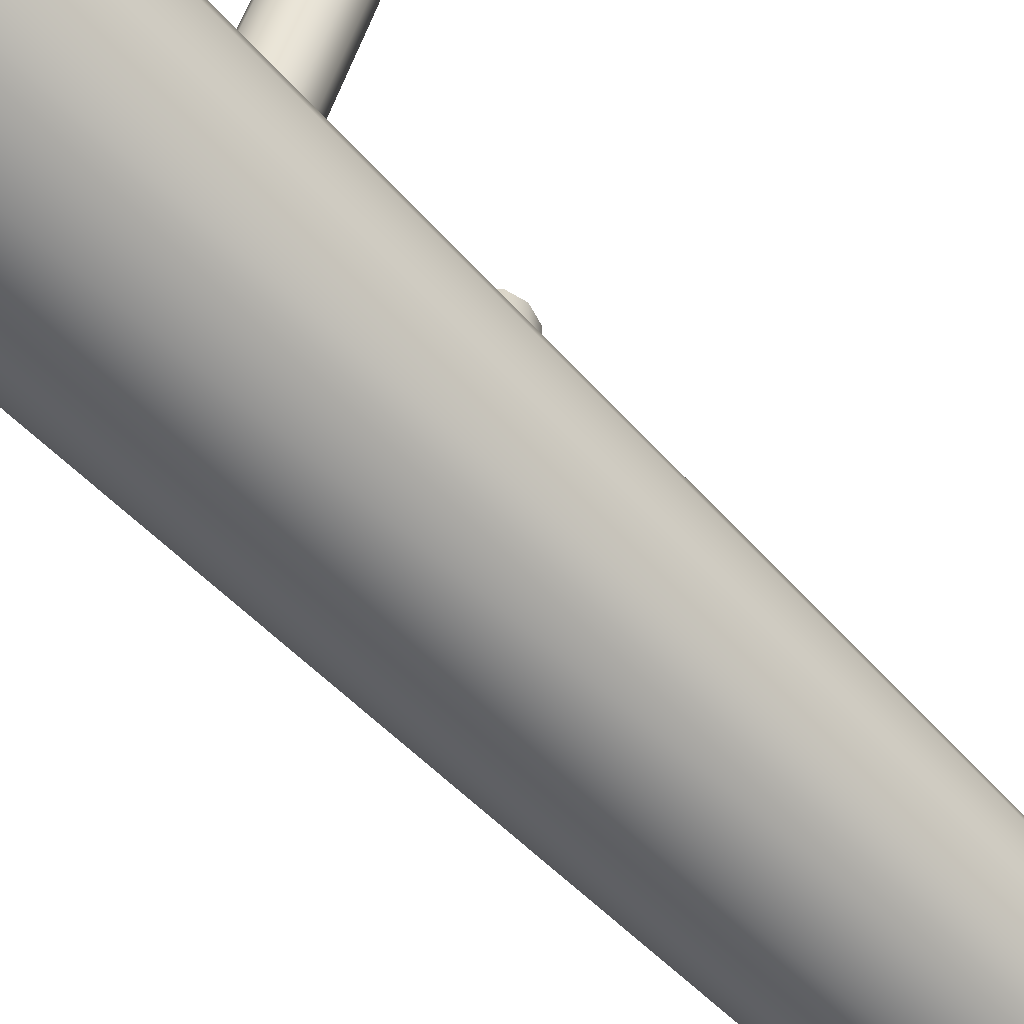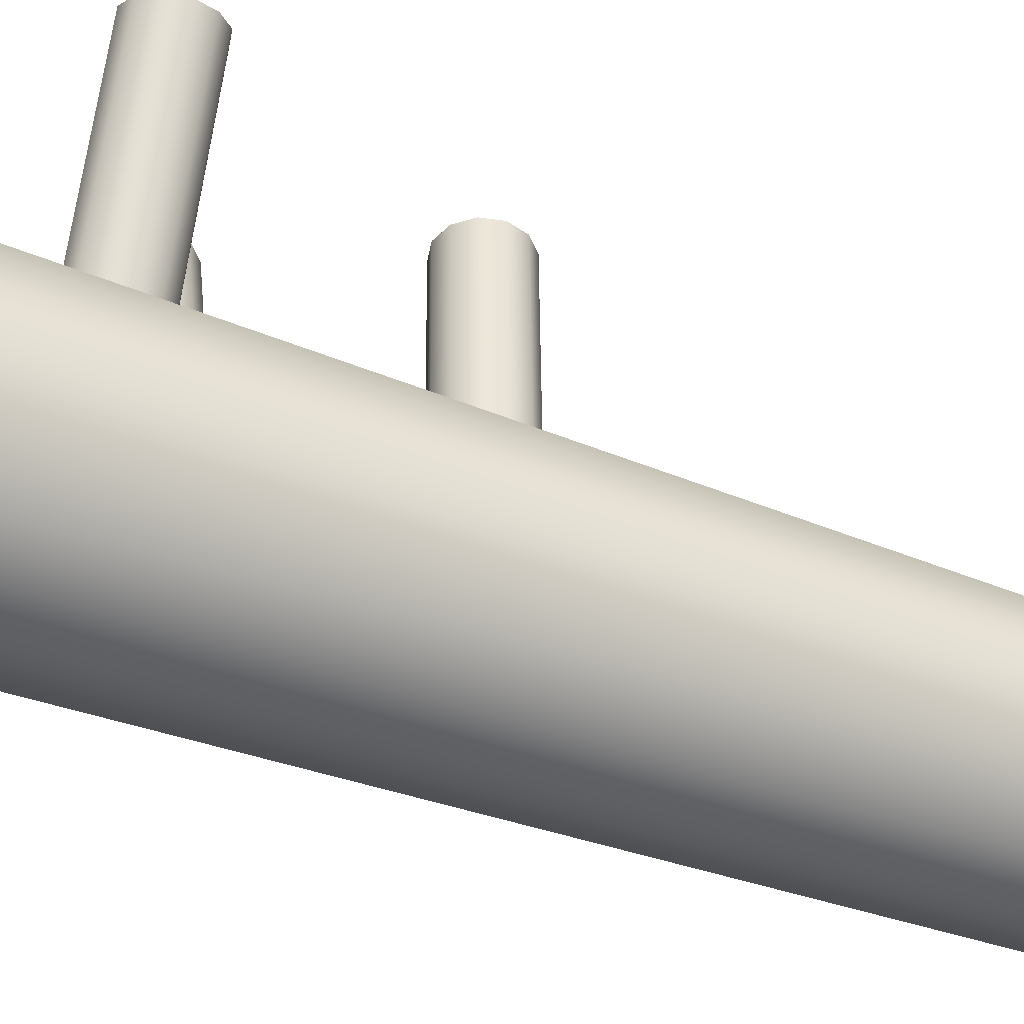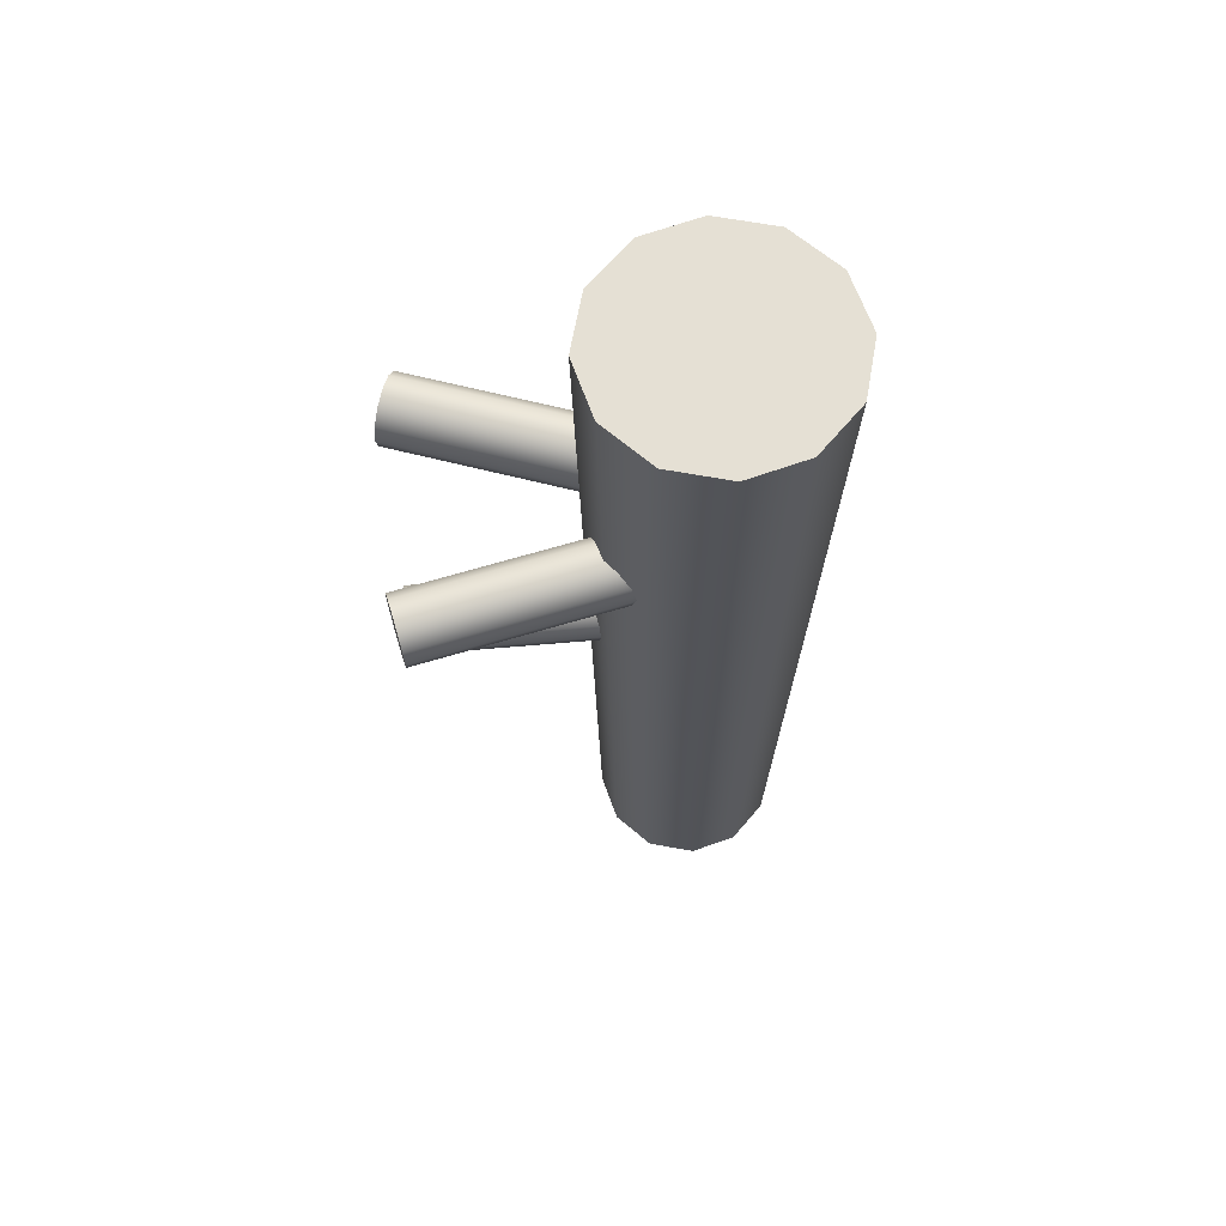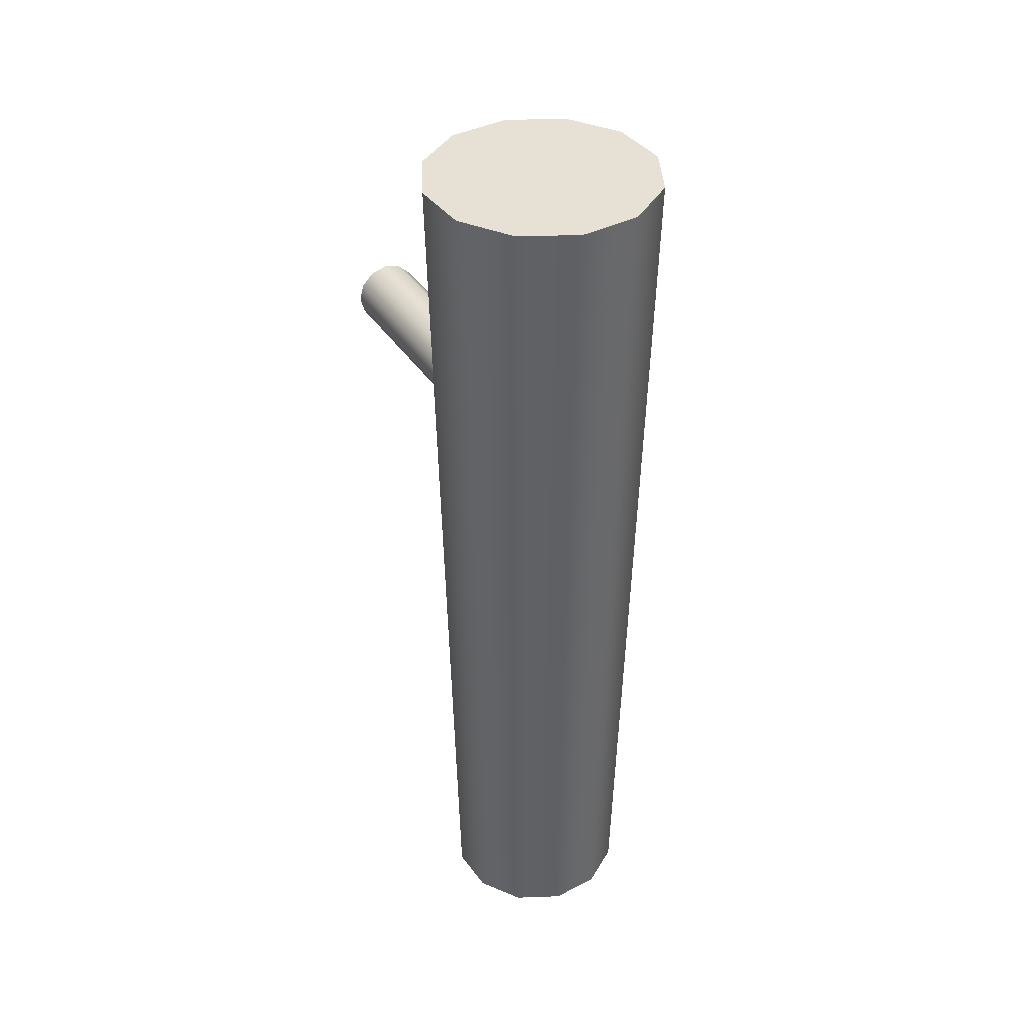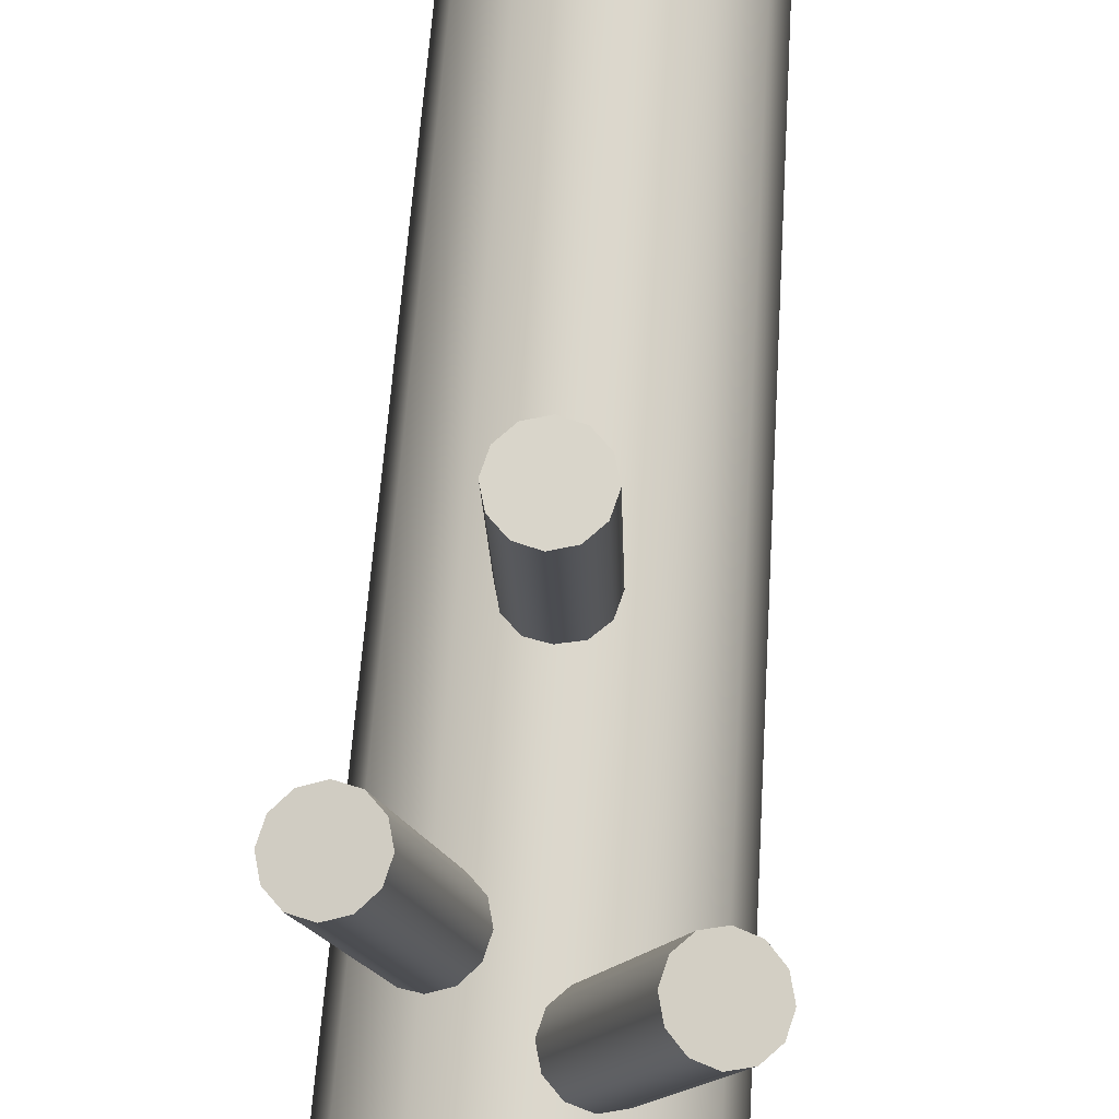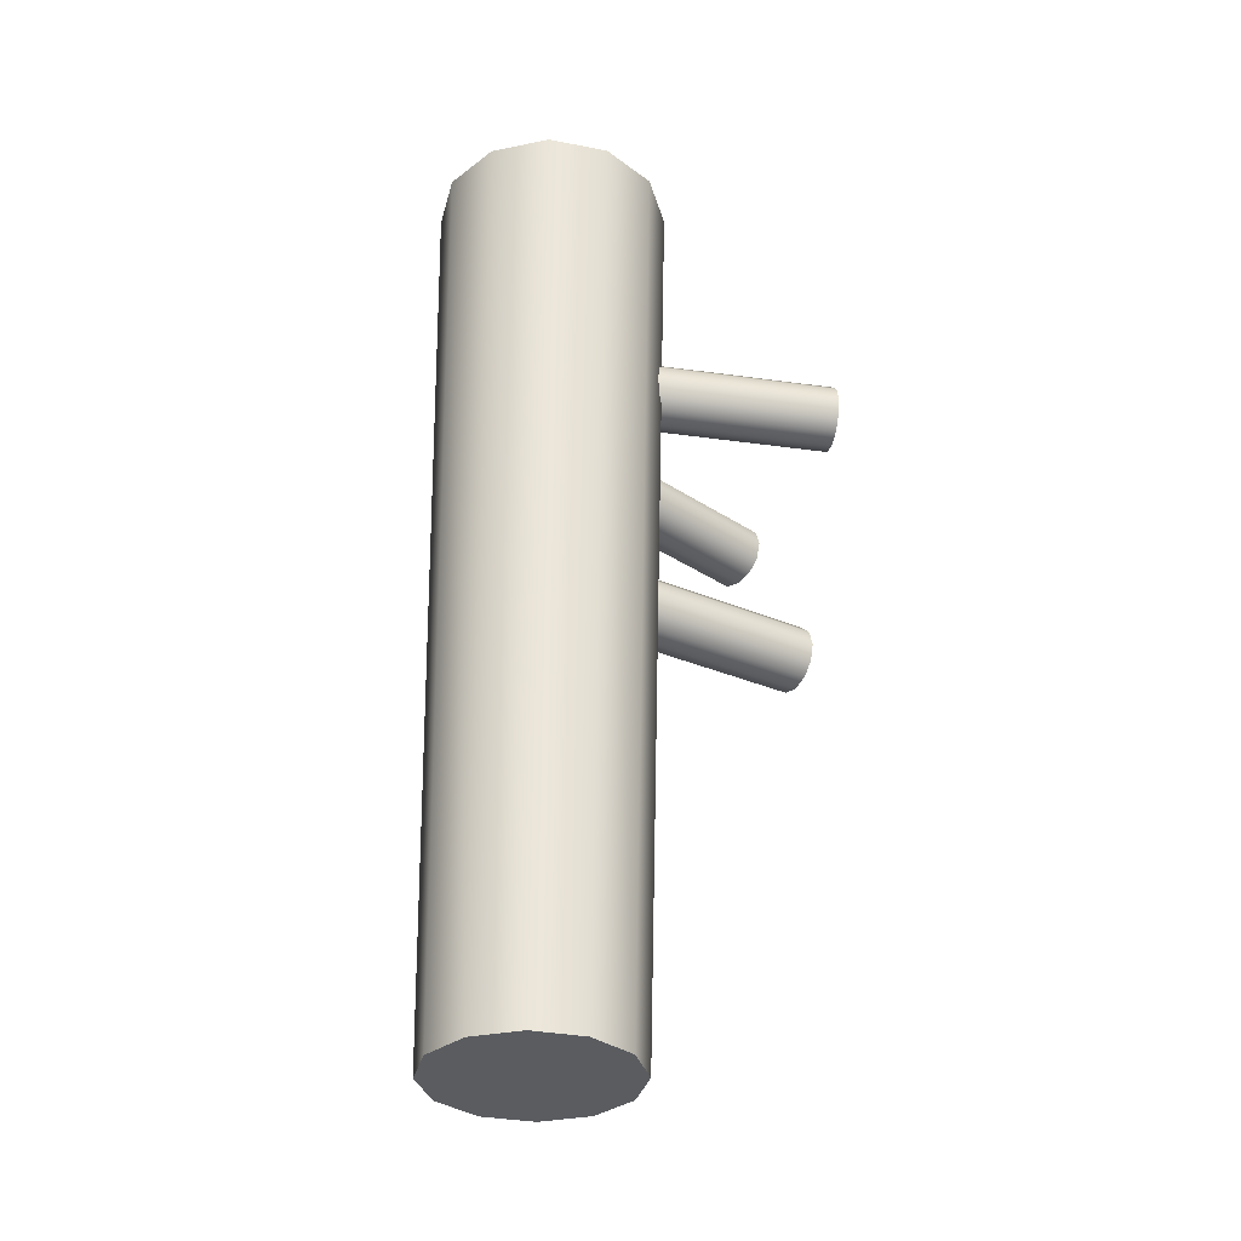
<metadata>
{"format":"obj","ext":"obj","renderer":"f3d","projection":"perspective","resolution":1024,"background":"white","views":[{"elev":-60.5,"azim":-136.7,"up":"+Z"},{"elev":-41.2,"azim":-115.2,"up":"+Z"},{"elev":65.9,"azim":86.4,"up":"+Y"},{"elev":39.1,"azim":163.5,"up":"+Y"},{"elev":74.5,"azim":-175.9,"up":"+Z"},{"elev":-34.0,"azim":-118.5,"up":"+Y"}]}
</metadata>
<code>
g TrainingCamp_1.010
v -0.0224 -1.689 -0.5853
v 0.1447 1.023 -0.6041
v -0.02355 1.023 -0.6458
v 0.1154 -1.689 -0.5512
v 0.2695 1.023 -0.4839
v 0.2177 -1.689 -0.4527
v 0.3175 1.023 -0.3174
v 0.257 -1.689 -0.3163
v 0.2758 1.023 -0.1492
v 0.2229 -1.689 -0.1785
v 0.1556 1.023 -0.02438
v 0.1244 -1.689 -0.07617
v -0.01086 1.023 0.02363
v -0.01201 -1.689 -0.03683
v -0.1791 1.023 -0.01804
v -0.1498 -1.689 -0.07098
v -0.3039 1.023 -0.1382
v -0.2521 -1.689 -0.1695
v -0.3519 1.023 -0.3047
v -0.2915 -1.689 -0.3059
v -0.3102 1.023 -0.4729
v -0.2573 -1.689 -0.4437
v -0.1901 1.023 -0.5978
v -0.1588 -1.689 -0.546
v -0.02355 1.023 -0.6458
v -0.0224 -1.689 -0.5853
v -0.1901 1.023 -0.5978
v -0.02355 1.023 -0.6458
v 0.1447 1.023 -0.6041
v 0.2695 1.023 -0.4839
v -0.3102 1.023 -0.4729
v 0.3175 1.023 -0.3174
v -0.3519 1.023 -0.3047
v 0.2758 1.023 -0.1492
v -0.3039 1.023 -0.1382
v 0.1556 1.023 -0.02438
v -0.1791 1.023 -0.01804
v -0.01086 1.023 0.02363
v 0.1154 -1.689 -0.5512
v -0.0224 -1.689 -0.5853
v -0.1588 -1.689 -0.546
v 0.2177 -1.689 -0.4527
v -0.2573 -1.689 -0.4437
v 0.257 -1.689 -0.3163
v -0.2915 -1.689 -0.3059
v 0.2229 -1.689 -0.1785
v -0.2521 -1.689 -0.1695
v 0.1244 -1.689 -0.07617
v -0.1498 -1.689 -0.07098
v -0.01201 -1.689 -0.03683
v -0.03443 0.4799 -0.2599
v -0.2256 0.4672 0.4879
v -0.2708 0.4799 0.4733
v 0.0108 0.4672 -0.2453
v -0.1925 0.4324 0.4985
v 0.0439 0.4324 -0.2346
v -0.1804 0.3849 0.5024
v 0.05602 0.3849 -0.2307
v -0.1925 0.3373 0.4985
v 0.0439 0.3373 -0.2346
v -0.2256 0.3026 0.4879
v 0.0108 0.3026 -0.2453
v -0.2708 0.2898 0.4733
v -0.03443 0.2898 -0.2599
v -0.3161 0.3026 0.4587
v -0.07965 0.3026 -0.2745
v -0.3492 0.3373 0.448
v -0.1128 0.3373 -0.2851
v -0.3613 0.3849 0.4441
v -0.1249 0.3849 -0.2891
v -0.3492 0.4324 0.448
v -0.1128 0.4324 -0.2851
v -0.3161 0.4672 0.4587
v -0.07965 0.4672 -0.2745
v -0.2708 0.4799 0.4733
v -0.03443 0.4799 -0.2599
v -0.1925 0.4324 0.4985
v -0.1804 0.3849 0.5024
v -0.1925 0.3373 0.4985
v -0.2256 0.4672 0.4879
v -0.2256 0.3026 0.4879
v -0.2708 0.2898 0.4733
v -0.2708 0.4799 0.4733
v -0.3161 0.4672 0.4587
v -0.3161 0.3026 0.4587
v -0.3492 0.3373 0.448
v -0.3492 0.4324 0.448
v -0.3613 0.3849 0.4441
v 0.0439 0.3373 -0.2346
v 0.05602 0.3849 -0.2307
v 0.0439 0.4324 -0.2346
v 0.0108 0.3026 -0.2453
v 0.0108 0.4672 -0.2453
v -0.03443 0.2898 -0.2599
v -0.03443 0.4799 -0.2599
v -0.07965 0.3026 -0.2745
v -0.07965 0.4672 -0.2745
v -0.1128 0.4324 -0.2851
v -0.1128 0.3373 -0.2851
v -0.1249 0.3849 -0.2891
v 0.08509 0.3255 -0.2744
v 0.3079 0.3128 0.4645
v 0.2616 0.3255 0.4754
v 0.1313 0.3128 -0.2853
v 0.3417 0.278 0.4566
v 0.1652 0.278 -0.2933
v 0.3541 0.2305 0.4537
v 0.1776 0.2305 -0.2962
v 0.3417 0.1829 0.4566
v 0.1652 0.1829 -0.2933
v 0.3079 0.1481 0.4645
v 0.1313 0.1481 -0.2853
v 0.2616 0.1354 0.4754
v 0.08509 0.1354 -0.2744
v 0.2154 0.1481 0.4863
v 0.03883 0.1481 -0.2635
v 0.1815 0.1829 0.4943
v 0.004974 0.1829 -0.2555
v 0.1691 0.2305 0.4972
v -0.007419 0.2305 -0.2526
v 0.1815 0.278 0.4943
v 0.004974 0.278 -0.2555
v 0.2154 0.3128 0.4863
v 0.03883 0.3128 -0.2635
v 0.2616 0.3255 0.4754
v 0.08509 0.3255 -0.2744
v 0.3417 0.278 0.4566
v 0.3541 0.2305 0.4537
v 0.3417 0.1829 0.4566
v 0.3079 0.3128 0.4645
v 0.3079 0.1481 0.4645
v 0.2616 0.1354 0.4754
v 0.2616 0.3255 0.4754
v 0.2154 0.1481 0.4863
v 0.2154 0.3128 0.4863
v 0.1815 0.278 0.4943
v 0.1815 0.1829 0.4943
v 0.1691 0.2305 0.4972
v 0.1652 0.1829 -0.2933
v 0.1776 0.2305 -0.2962
v 0.1652 0.278 -0.2933
v 0.1313 0.1481 -0.2853
v 0.1313 0.3128 -0.2853
v 0.08509 0.1354 -0.2744
v 0.08509 0.3255 -0.2744
v 0.03883 0.1481 -0.2635
v 0.03883 0.3128 -0.2635
v 0.004974 0.1829 -0.2555
v 0.004974 0.278 -0.2555
v -0.007419 0.2305 -0.2526
v -0.01269 -0.1873 -0.2812
v 0.05316 -0.2001 0.4878
v 0.005661 -0.1873 0.4889
v 0.03481 -0.2001 -0.2823
v 0.08794 -0.2348 0.487
v 0.06958 -0.2348 -0.2832
v 0.1007 -0.2824 0.4867
v 0.08231 -0.2824 -0.2835
v 0.08794 -0.3299 0.487
v 0.06958 -0.3299 -0.2832
v 0.05316 -0.3647 0.4878
v 0.03481 -0.3647 -0.2823
v 0.005661 -0.3774 0.4889
v -0.01269 -0.3774 -0.2812
v -0.04184 -0.3647 0.4901
v -0.0602 -0.3647 -0.2801
v -0.07662 -0.3299 0.4909
v -0.09497 -0.3299 -0.2792
v -0.08935 -0.2824 0.4912
v -0.1077 -0.2824 -0.2789
v -0.07662 -0.2348 0.4909
v -0.09497 -0.2348 -0.2792
v -0.04184 -0.2001 0.4901
v -0.0602 -0.2001 -0.2801
v 0.005661 -0.1873 0.4889
v -0.01269 -0.1873 -0.2812
v 0.08794 -0.2348 0.487
v 0.1007 -0.2824 0.4867
v 0.08794 -0.3299 0.487
v 0.05316 -0.2001 0.4878
v 0.05316 -0.3647 0.4878
v 0.005661 -0.3774 0.4889
v 0.005661 -0.1873 0.4889
v -0.04184 -0.2001 0.4901
v -0.04184 -0.3647 0.4901
v -0.07662 -0.3299 0.4909
v -0.07662 -0.2348 0.4909
v -0.08935 -0.2824 0.4912
v 0.06958 -0.3299 -0.2832
v 0.08231 -0.2824 -0.2835
v 0.06958 -0.2348 -0.2832
v 0.03481 -0.3647 -0.2823
v 0.03481 -0.2001 -0.2823
v -0.01269 -0.3774 -0.2812
v -0.01269 -0.1873 -0.2812
v -0.0602 -0.3647 -0.2801
v -0.0602 -0.2001 -0.2801
v -0.09497 -0.3299 -0.2792
v -0.09497 -0.2348 -0.2792
v -0.1077 -0.2824 -0.2789
g TrainingCamp_1.010_0
f 3 2 1
f 2 4 1
f 2 5 4
f 5 6 4
f 5 7 6
f 7 8 6
f 7 9 8
f 9 10 8
f 9 11 10
f 11 12 10
f 11 13 12
f 13 14 12
f 13 15 14
f 15 16 14
f 15 17 16
f 17 18 16
f 17 19 18
f 19 20 18
f 19 21 20
f 21 22 20
f 21 23 22
f 23 24 22
f 23 25 24
f 25 26 24
f 29 28 27
f 27 30 29
f 27 31 30
f 31 32 30
f 31 33 32
f 33 34 32
f 33 35 34
f 35 36 34
f 35 37 36
f 37 38 36
f 41 40 39
f 39 42 41
f 42 43 41
f 42 44 43
f 44 45 43
f 44 46 45
f 46 47 45
f 46 48 47
f 48 49 47
f 48 50 49
g TrainingCamp_1.010_1
f 53 52 51
f 52 54 51
f 52 55 54
f 55 56 54
f 55 57 56
f 57 58 56
f 57 59 58
f 59 60 58
f 59 61 60
f 61 62 60
f 61 63 62
f 63 64 62
f 63 65 64
f 65 66 64
f 65 67 66
f 67 68 66
f 67 69 68
f 69 70 68
f 69 71 70
f 71 72 70
f 71 73 72
f 73 74 72
f 73 75 74
f 75 76 74
f 79 78 77
f 77 80 79
f 80 81 79
f 80 82 81
f 80 83 82
f 83 84 82
f 84 85 82
f 84 86 85
f 84 87 86
f 87 88 86
f 91 90 89
f 89 92 91
f 92 93 91
f 92 94 93
f 94 95 93
f 94 96 95
f 96 97 95
f 96 98 97
f 96 99 98
f 99 100 98
f 103 102 101
f 102 104 101
f 102 105 104
f 105 106 104
f 105 107 106
f 107 108 106
f 107 109 108
f 109 110 108
f 109 111 110
f 111 112 110
f 111 113 112
f 113 114 112
f 113 115 114
f 115 116 114
f 115 117 116
f 117 118 116
f 117 119 118
f 119 120 118
f 119 121 120
f 121 122 120
f 121 123 122
f 123 124 122
f 123 125 124
f 125 126 124
f 129 128 127
f 127 130 129
f 130 131 129
f 130 132 131
f 130 133 132
f 133 134 132
f 133 135 134
f 135 136 134
f 136 137 134
f 136 138 137
f 141 140 139
f 139 142 141
f 142 143 141
f 142 144 143
f 144 145 143
f 144 146 145
f 146 147 145
f 146 148 147
f 148 149 147
f 148 150 149
f 153 152 151
f 152 154 151
f 152 155 154
f 155 156 154
f 155 157 156
f 157 158 156
f 157 159 158
f 159 160 158
f 159 161 160
f 161 162 160
f 161 163 162
f 163 164 162
f 163 165 164
f 165 166 164
f 165 167 166
f 167 168 166
f 167 169 168
f 169 170 168
f 169 171 170
f 171 172 170
f 171 173 172
f 173 174 172
f 173 175 174
f 175 176 174
f 179 178 177
f 177 180 179
f 180 181 179
f 180 182 181
f 180 183 182
f 183 184 182
f 184 185 182
f 184 186 185
f 184 187 186
f 187 188 186
f 191 190 189
f 189 192 191
f 192 193 191
f 192 194 193
f 194 195 193
f 194 196 195
f 196 197 195
f 196 198 197
f 198 199 197
f 198 200 199

</code>
